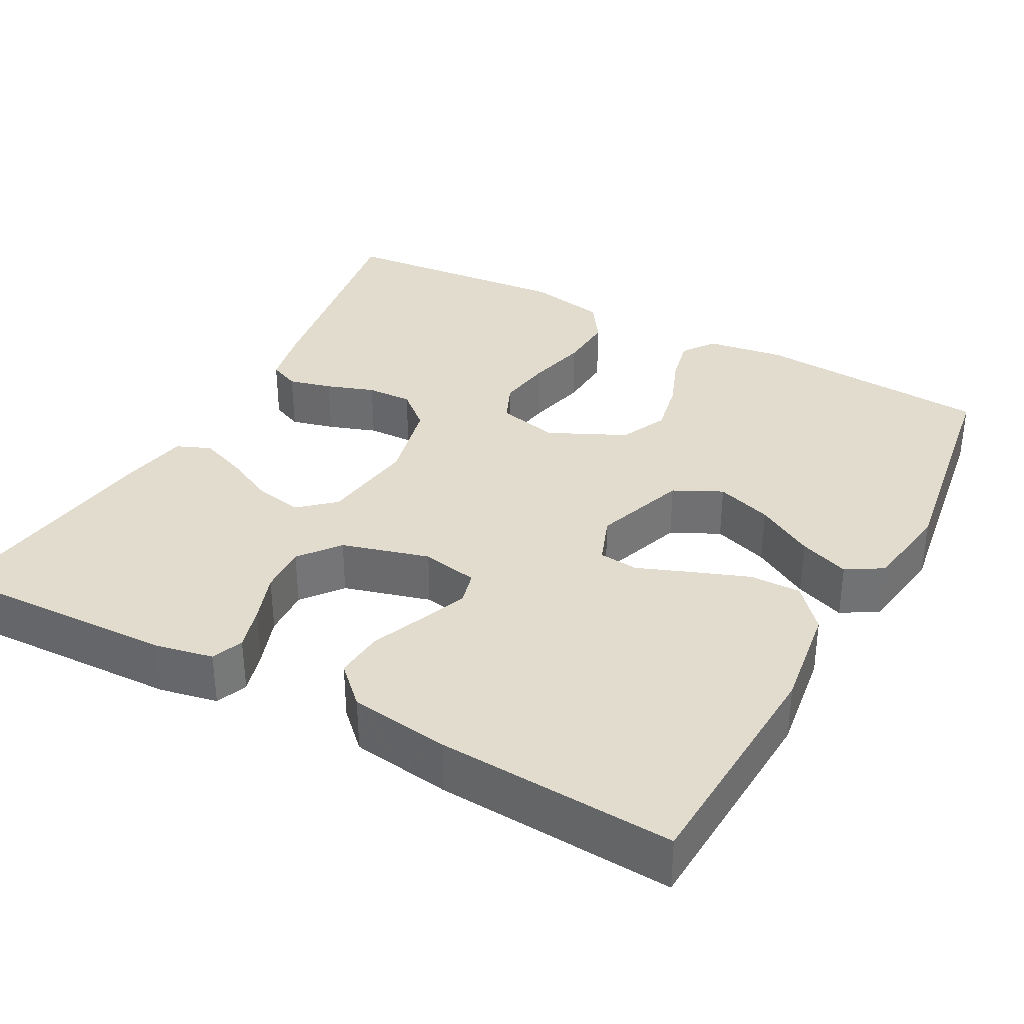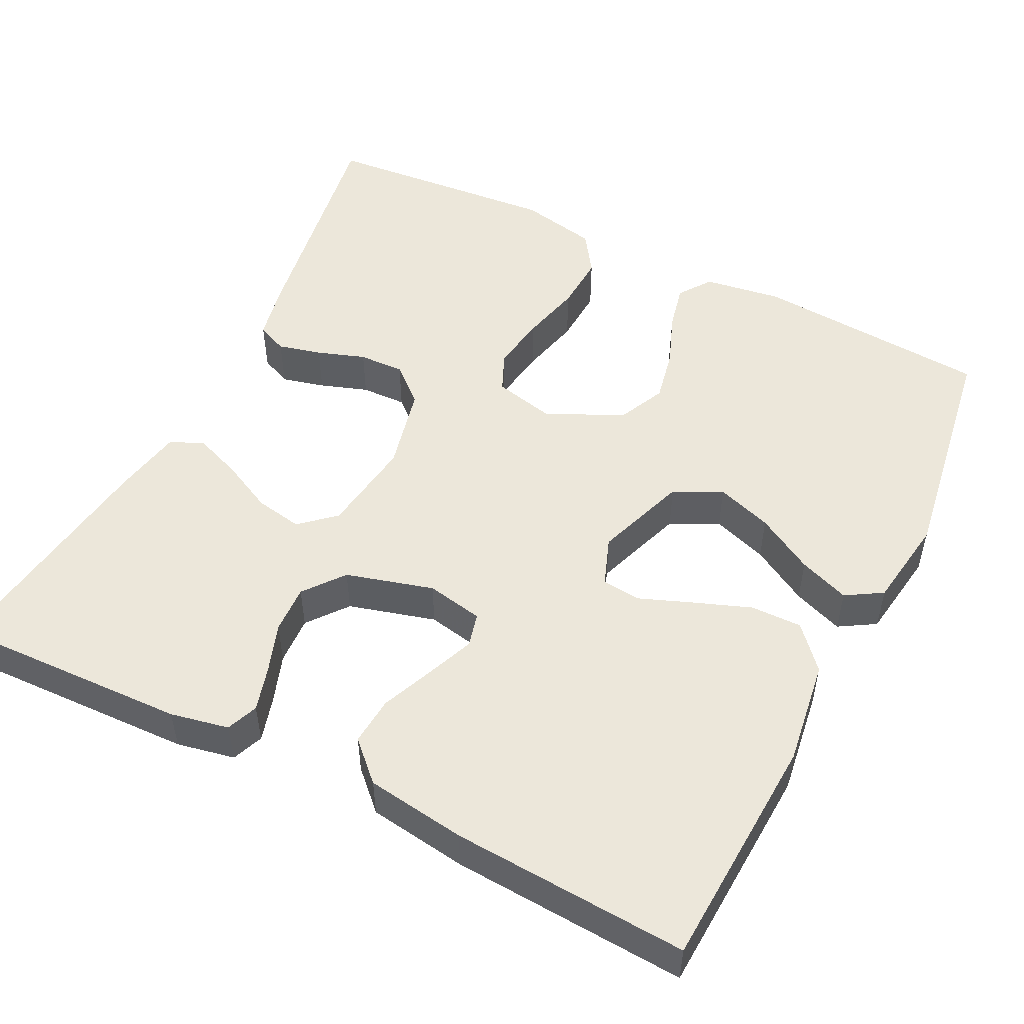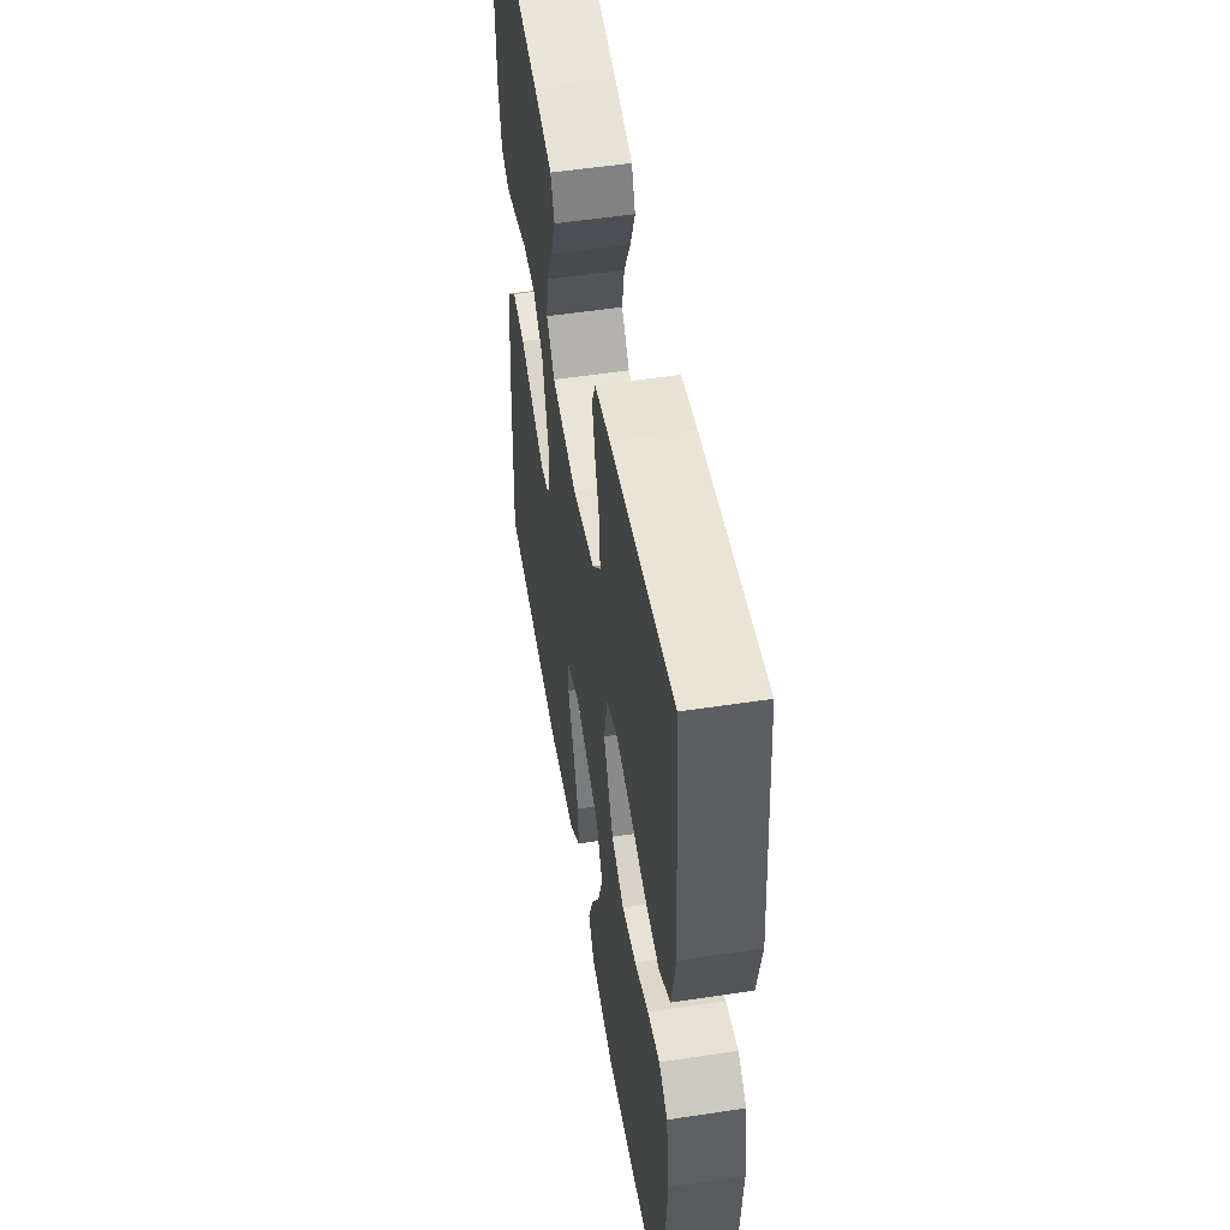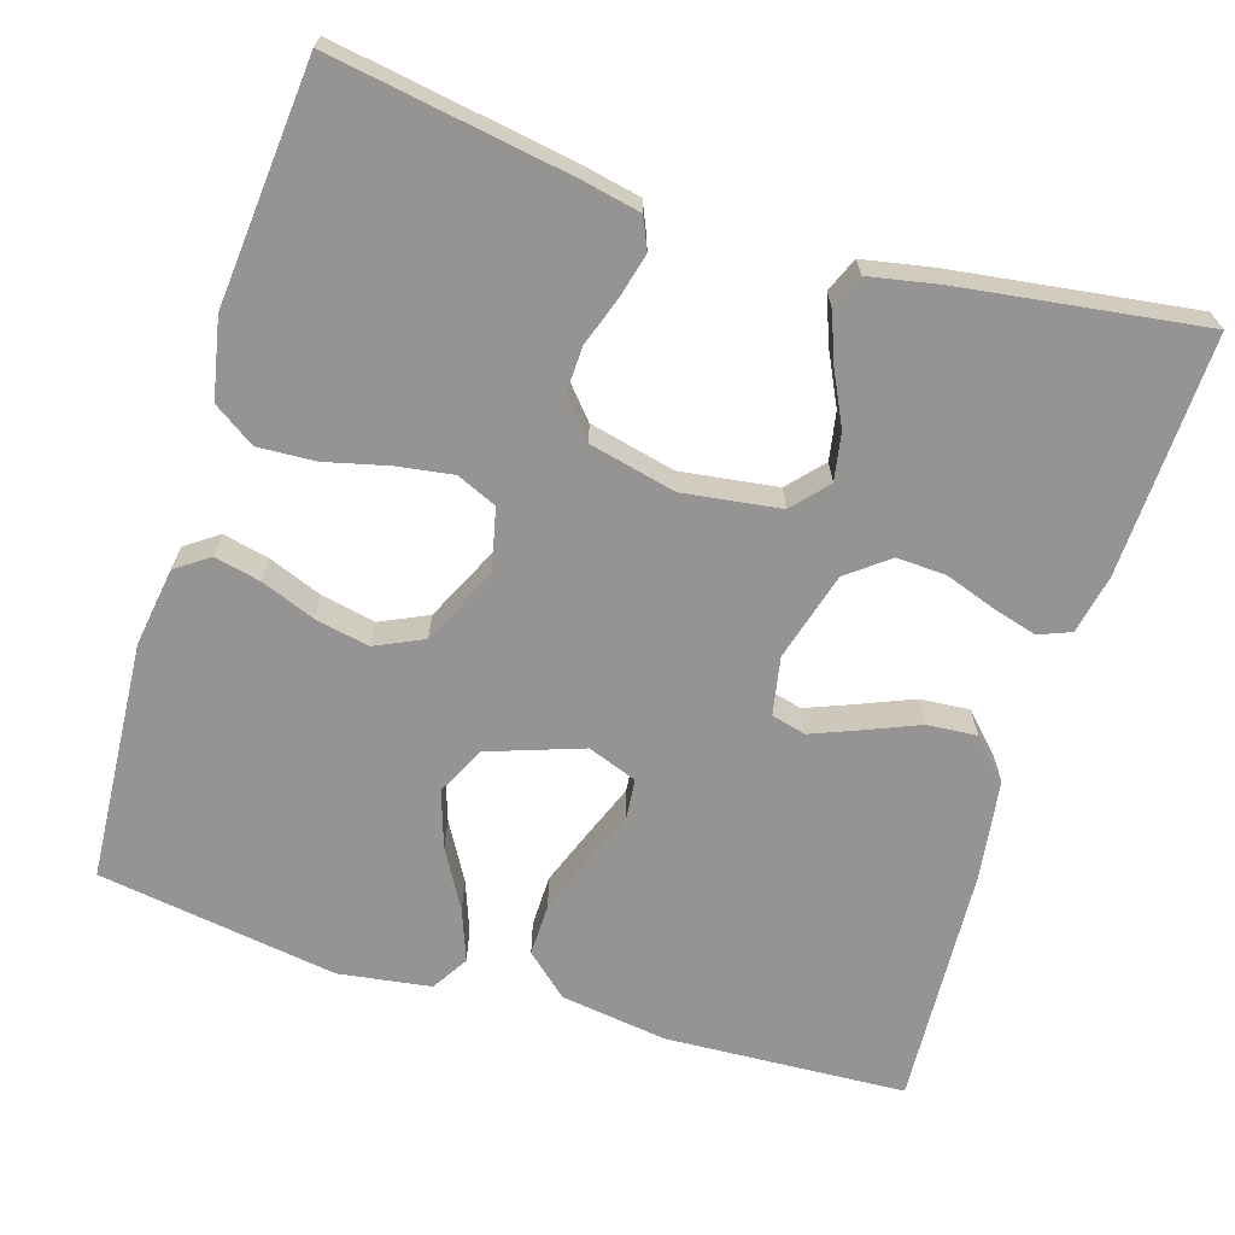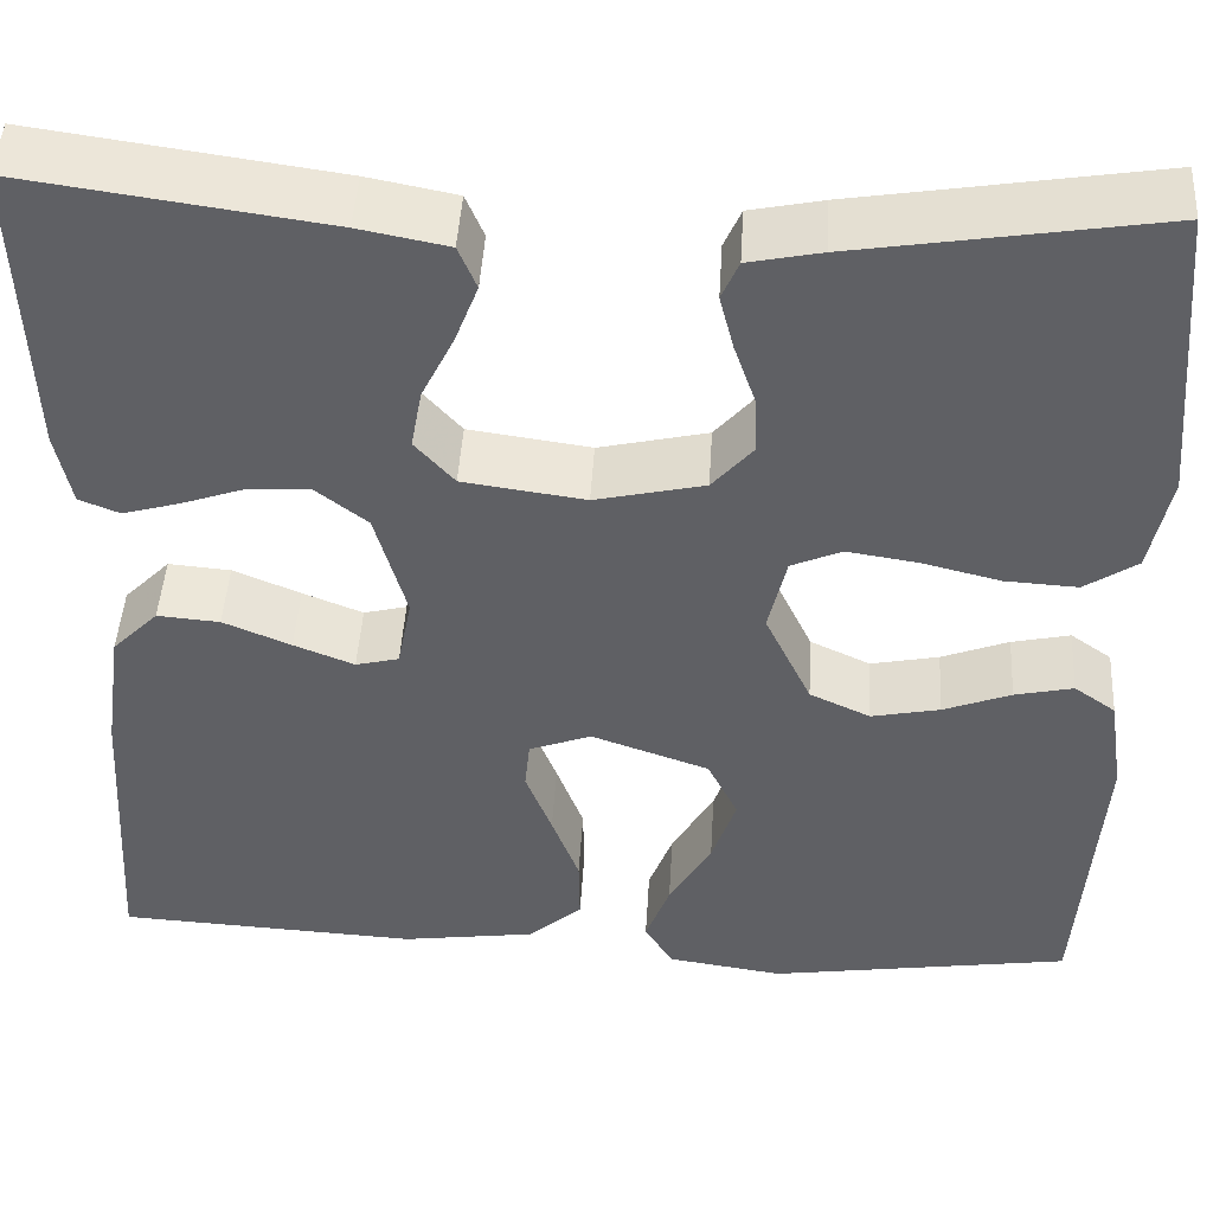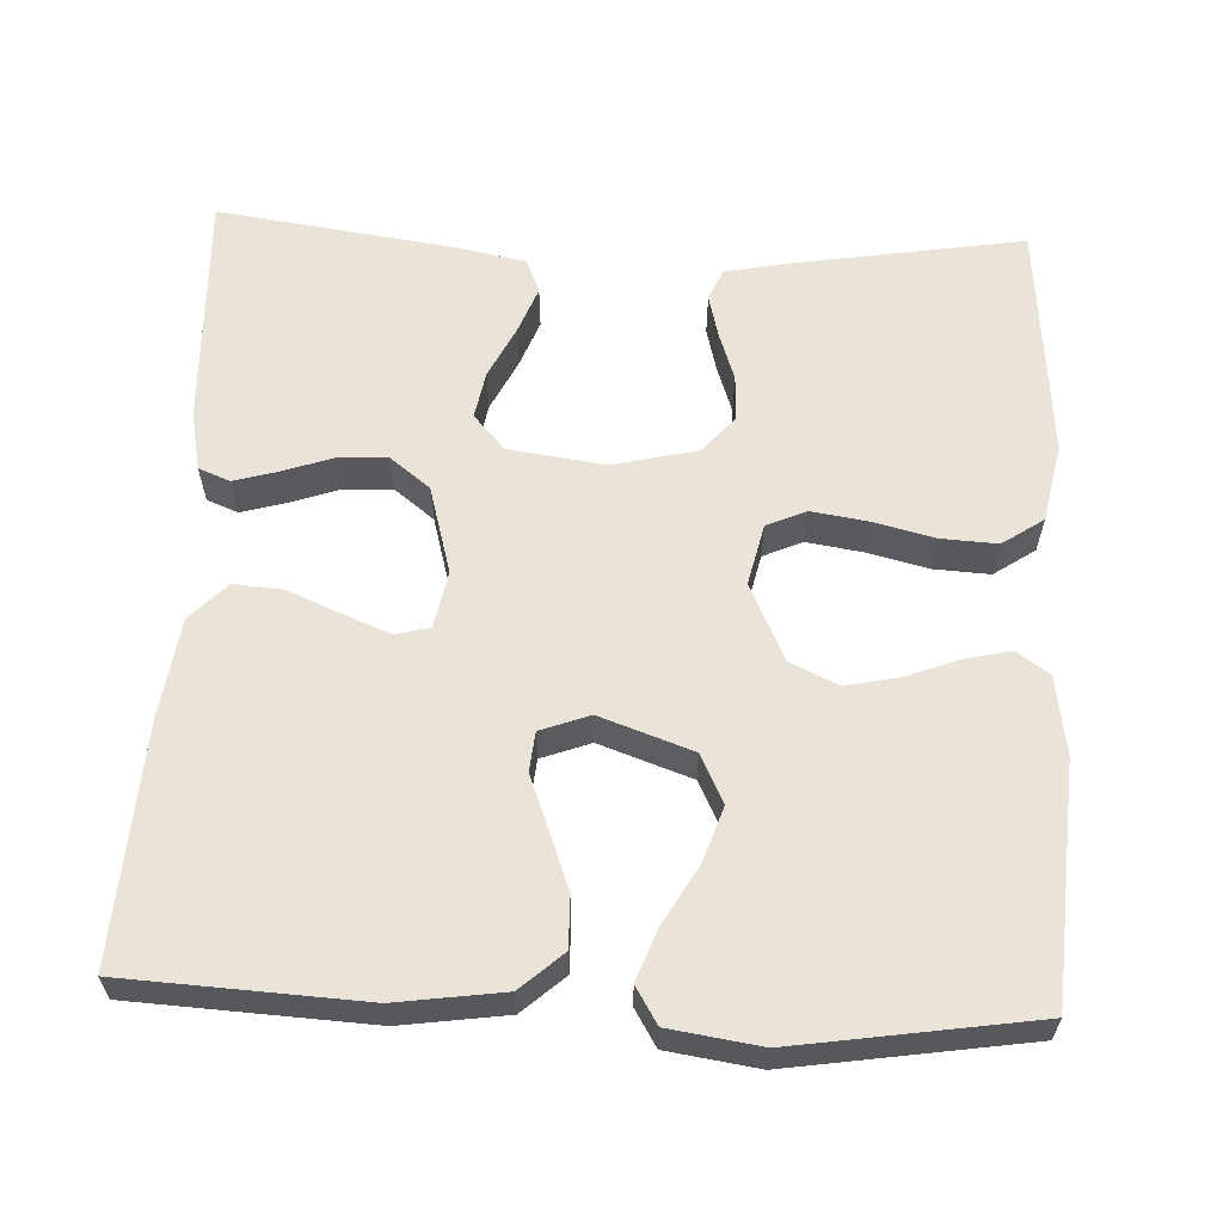
<metadata>
{"format":"obj","ext":"obj","renderer":"f3d","projection":"perspective","resolution":1024,"background":"white","views":[{"elev":34.7,"azim":118.4,"up":"+Y"},{"elev":51.4,"azim":116.6,"up":"+Y"},{"elev":52.6,"azim":-99.3,"up":"+Z"},{"elev":-67.1,"azim":-17.3,"up":"+Y"},{"elev":46.1,"azim":-176.6,"up":"+Z"},{"elev":61.0,"azim":-177.4,"up":"+Y"}]}
</metadata>
<code>
v -0.5 0.07 0.5
v -0.2 0.07 0.451
v -0.128 0.07 0.436
v -0.111 0.07 0.397
v -0.125 0.07 0.342
v -0.146 0.07 0.281
v -0.148 0.07 0.223
v -0.108 0.07 0.177
v 0 0.07 0.152
v 0.121 0.07 0.169
v 0.16 0.07 0.213
v 0.149 0.07 0.273
v 0.117 0.07 0.338
v 0.094 0.07 0.398
v 0.112 0.07 0.441
v 0.2 0.07 0.458
v 0.5 0.07 0.5
v 0.49 0.07 0.2
v 0.475 0.07 0.126
v 0.435 0.07 0.11
v 0.379 0.07 0.126
v 0.316 0.07 0.148
v 0.254 0.07 0.151
v 0.203 0.07 0.111
v 0.172 0.07 0
v 0.186 0.07 -0.072
v 0.229 0.07 -0.083
v 0.289 0.07 -0.059
v 0.356 0.07 -0.031
v 0.418 0.07 -0.026
v 0.464 0.07 -0.073
v 0.482 0.07 -0.2
v 0.5 0.07 -0.5
v 0.2 0.07 -0.516
v 0.066 0.07 -0.497
v 0.013 0.07 -0.45
v 0.014 0.07 -0.385
v 0.041 0.07 -0.313
v 0.067 0.07 -0.246
v 0.062 0.07 -0.196
v 0 0.07 -0.173
v -0.117 0.07 -0.214
v -0.147 0.07 -0.275
v -0.123 0.07 -0.346
v -0.081 0.07 -0.419
v -0.057 0.07 -0.483
v -0.085 0.07 -0.529
v -0.2 0.07 -0.546
v -0.5 0.07 -0.5
v -0.521 0.07 -0.2
v -0.506 0.07 -0.101
v -0.465 0.07 -0.072
v -0.407 0.07 -0.085
v -0.34 0.07 -0.111
v -0.272 0.07 -0.125
v -0.212 0.07 -0.097
v -0.166 0.07 0
v -0.184 0.07 0.078
v -0.234 0.07 0.1
v -0.305 0.07 0.089
v -0.382 0.07 0.07
v -0.454 0.07 0.066
v -0.506 0.07 0.101
v -0.526 0.07 0.2
v -0.5 0 0.5
v -0.2 0 0.451
v -0.128 0 0.436
v -0.111 0 0.397
v -0.125 0 0.342
v -0.146 0 0.281
v -0.148 0 0.223
v -0.108 0 0.177
v 0 0 0.152
v 0.121 0 0.169
v 0.16 0 0.213
v 0.149 0 0.273
v 0.117 0 0.338
v 0.094 0 0.398
v 0.112 0 0.441
v 0.2 0 0.458
v 0.5 0 0.5
v 0.49 0 0.2
v 0.475 0 0.126
v 0.435 0 0.11
v 0.379 0 0.126
v 0.316 0 0.148
v 0.254 0 0.151
v 0.203 0 0.111
v 0.172 0 0
v 0.186 0 -0.072
v 0.229 0 -0.083
v 0.289 0 -0.059
v 0.356 0 -0.031
v 0.418 0 -0.026
v 0.464 0 -0.073
v 0.482 0 -0.2
v 0.5 0 -0.5
v 0.2 0 -0.516
v 0.066 0 -0.497
v 0.013 0 -0.45
v 0.014 0 -0.385
v 0.041 0 -0.313
v 0.067 0 -0.246
v 0.062 0 -0.196
v 0 0 -0.173
v -0.117 0 -0.214
v -0.147 0 -0.275
v -0.123 0 -0.346
v -0.081 0 -0.419
v -0.057 0 -0.483
v -0.085 0 -0.529
v -0.2 0 -0.546
v -0.5 0 -0.5
v -0.521 0 -0.2
v -0.506 0 -0.101
v -0.465 0 -0.072
v -0.407 0 -0.085
v -0.34 0 -0.111
v -0.272 0 -0.125
v -0.212 0 -0.097
v -0.166 0 0
v -0.184 0 0.078
v -0.234 0 0.1
v -0.305 0 0.089
v -0.382 0 0.07
v -0.454 0 0.066
v -0.506 0 0.101
v -0.526 0 0.2
f 60 61 62 63
f 59 60 63 64
f 51 52 53 54
f 51 54 55
f 50 51 55
f 49 50 55
f 48 49 55 56
f 44 45 46 47
f 43 44 47 48
f 36 37 38 39
f 34 35 36 39
f 34 39 40
f 33 34 40
f 32 33 40
f 31 32 40 41
f 28 29 30 31
f 27 28 31
f 19 20 21 22
f 17 18 19 22
f 17 22 23
f 16 17 23 24
f 12 13 14 15
f 12 15 16 24
f 3 4 5 6
f 1 2 3 6
f 59 64 1 6
f 58 59 6 7
f 57 58 7 8
f 43 48 56 57
f 42 43 57 8
f 41 42 8 9
f 27 31 41
f 26 27 41
f 25 26 41 9
f 24 25 9 10
f 11 12 24
f 10 11 24
f 127 126 125 124
f 128 127 124 123
f 118 117 116 115
f 119 118 115
f 119 115 114
f 119 114 113
f 120 119 113 112
f 111 110 109 108
f 112 111 108 107
f 103 102 101 100
f 103 100 99 98
f 104 103 98
f 104 98 97
f 104 97 96
f 105 104 96 95
f 95 94 93 92
f 95 92 91
f 86 85 84 83
f 86 83 82 81
f 87 86 81
f 88 87 81 80
f 79 78 77 76
f 88 80 79 76
f 70 69 68 67
f 70 67 66 65
f 70 65 128 123
f 71 70 123 122
f 72 71 122 121
f 121 120 112 107
f 72 121 107 106
f 73 72 106 105
f 105 95 91
f 105 91 90
f 73 105 90 89
f 74 73 89 88
f 88 76 75
f 88 75 74
f 1 65 66 2
f 2 66 67 3
f 3 67 68 4
f 4 68 69 5
f 5 69 70 6
f 6 70 71 7
f 7 71 72 8
f 8 72 73 9
f 9 73 74 10
f 10 74 75 11
f 11 75 76 12
f 12 76 77 13
f 13 77 78 14
f 14 78 79 15
f 15 79 80 16
f 16 80 81 17
f 17 81 82 18
f 18 82 83 19
f 19 83 84 20
f 20 84 85 21
f 21 85 86 22
f 22 86 87 23
f 23 87 88 24
f 24 88 89 25
f 25 89 90 26
f 26 90 91 27
f 27 91 92 28
f 28 92 93 29
f 29 93 94 30
f 30 94 95 31
f 31 95 96 32
f 32 96 97 33
f 33 97 98 34
f 34 98 99 35
f 35 99 100 36
f 36 100 101 37
f 37 101 102 38
f 38 102 103 39
f 39 103 104 40
f 40 104 105 41
f 41 105 106 42
f 42 106 107 43
f 43 107 108 44
f 44 108 109 45
f 45 109 110 46
f 46 110 111 47
f 47 111 112 48
f 48 112 113 49
f 49 113 114 50
f 50 114 115 51
f 51 115 116 52
f 52 116 117 53
f 53 117 118 54
f 54 118 119 55
f 55 119 120 56
f 56 120 121 57
f 57 121 122 58
f 58 122 123 59
f 59 123 124 60
f 60 124 125 61
f 61 125 126 62
f 62 126 127 63
f 63 127 128 64
f 64 128 65 1

</code>
